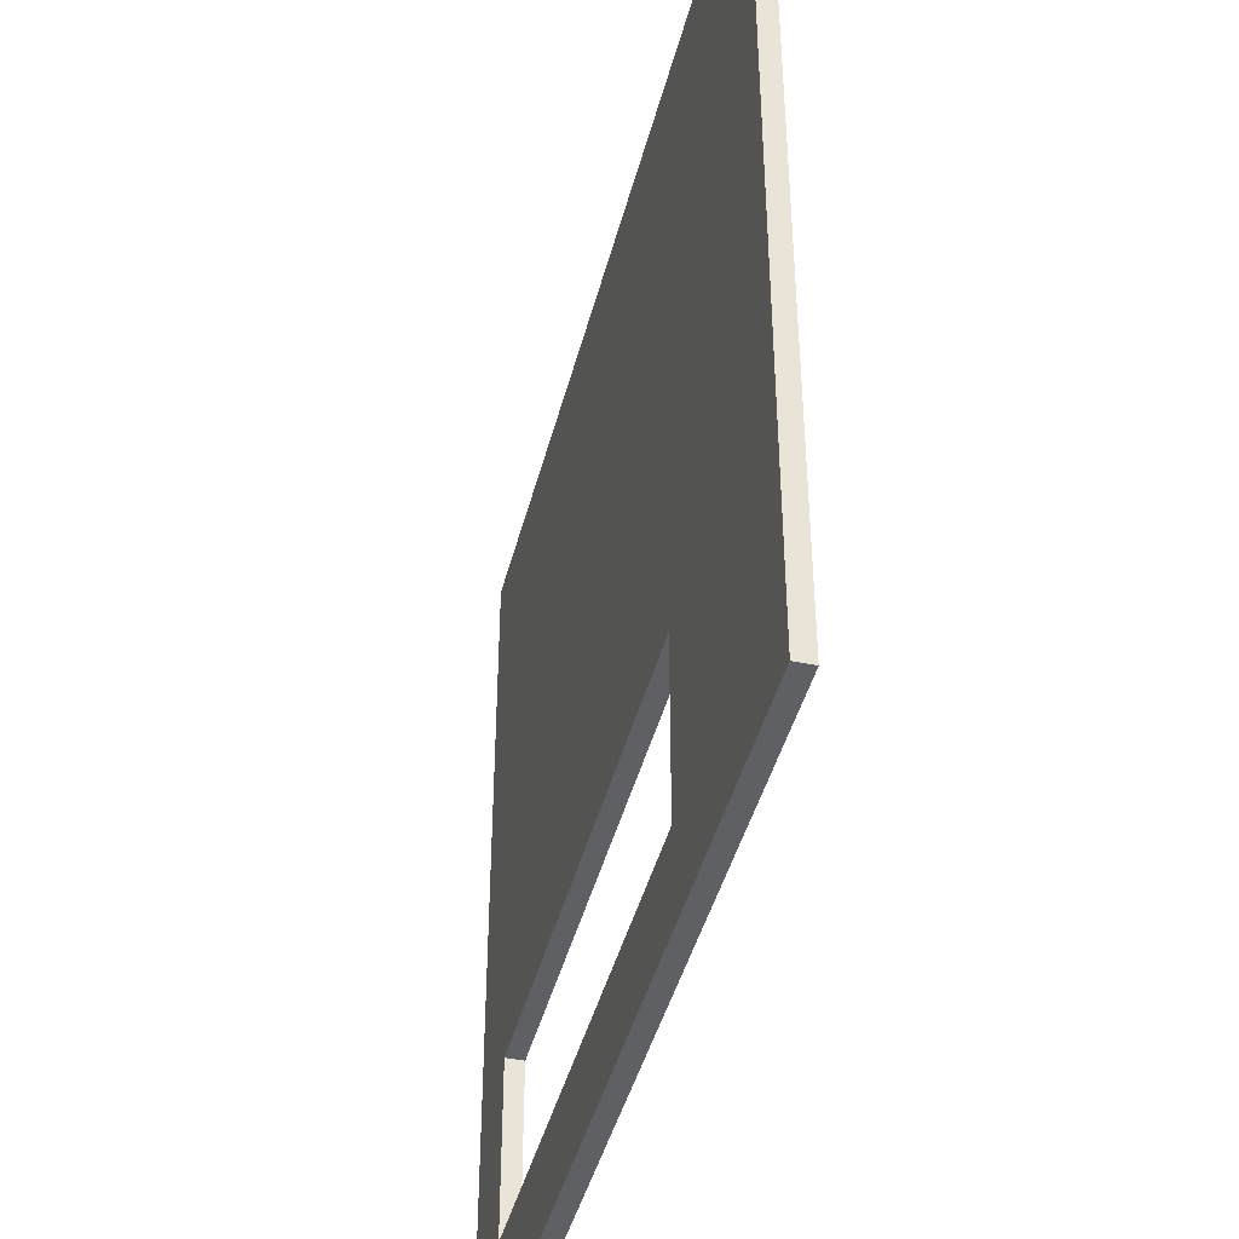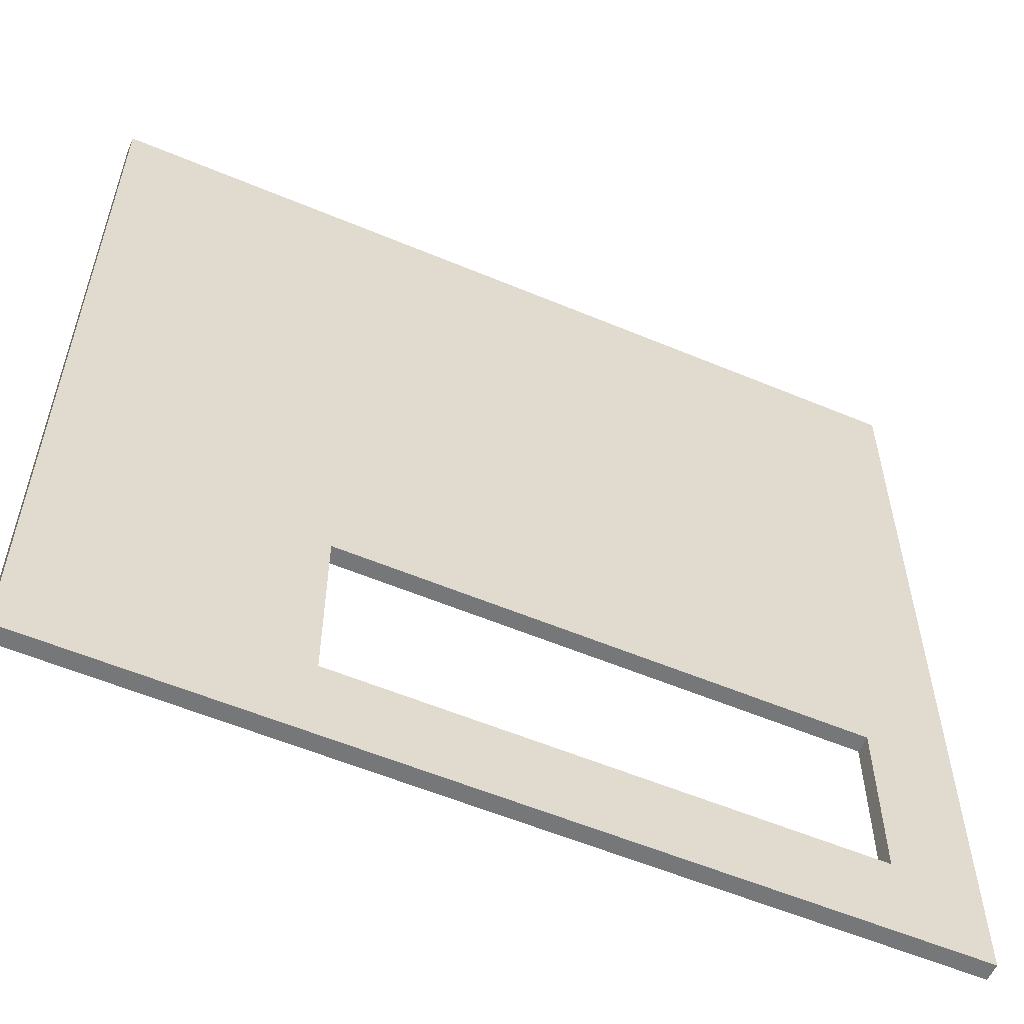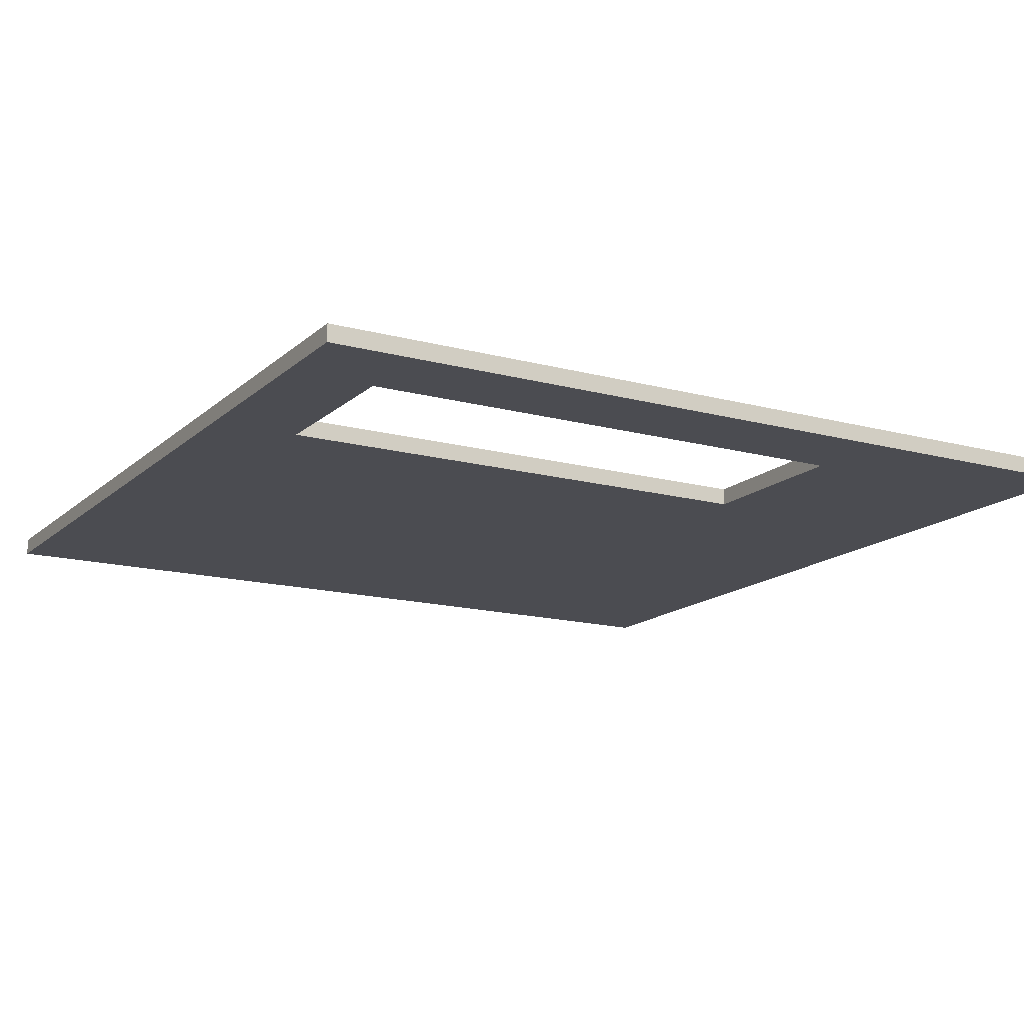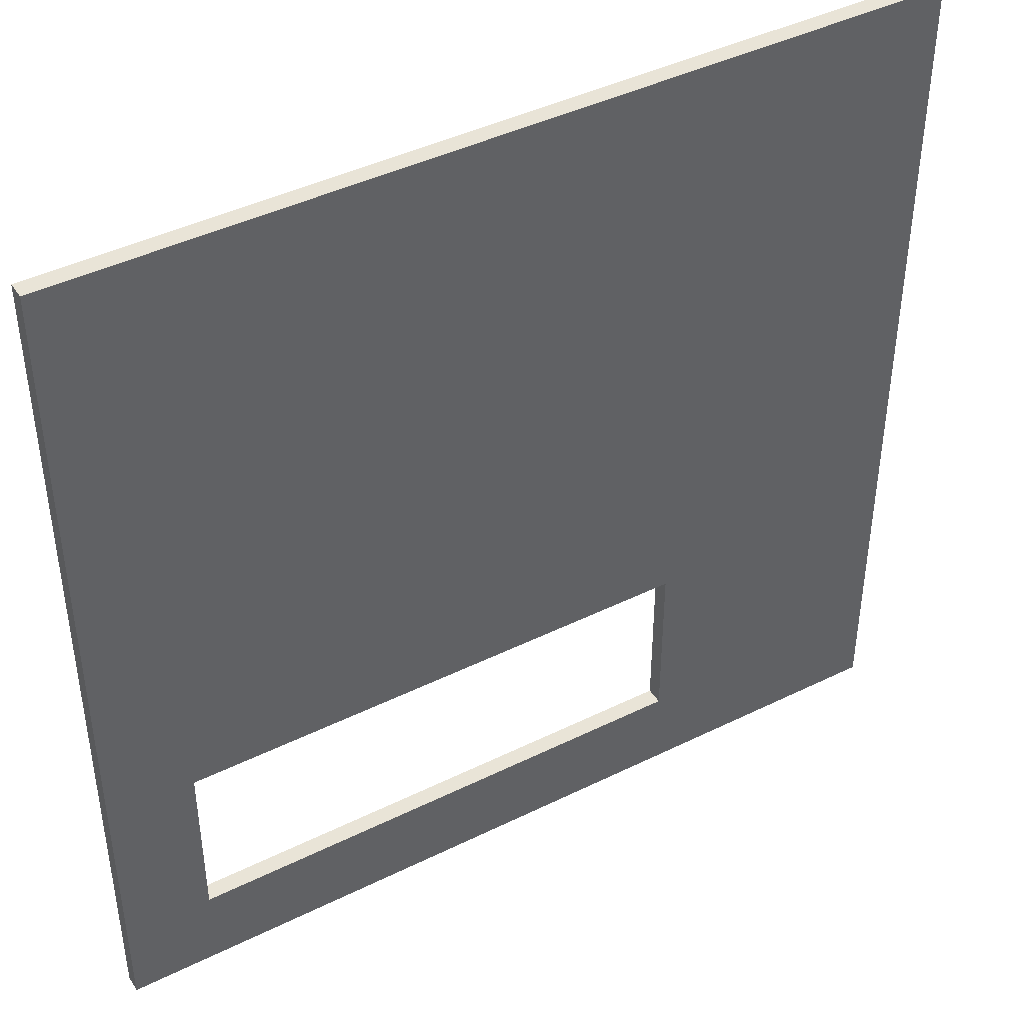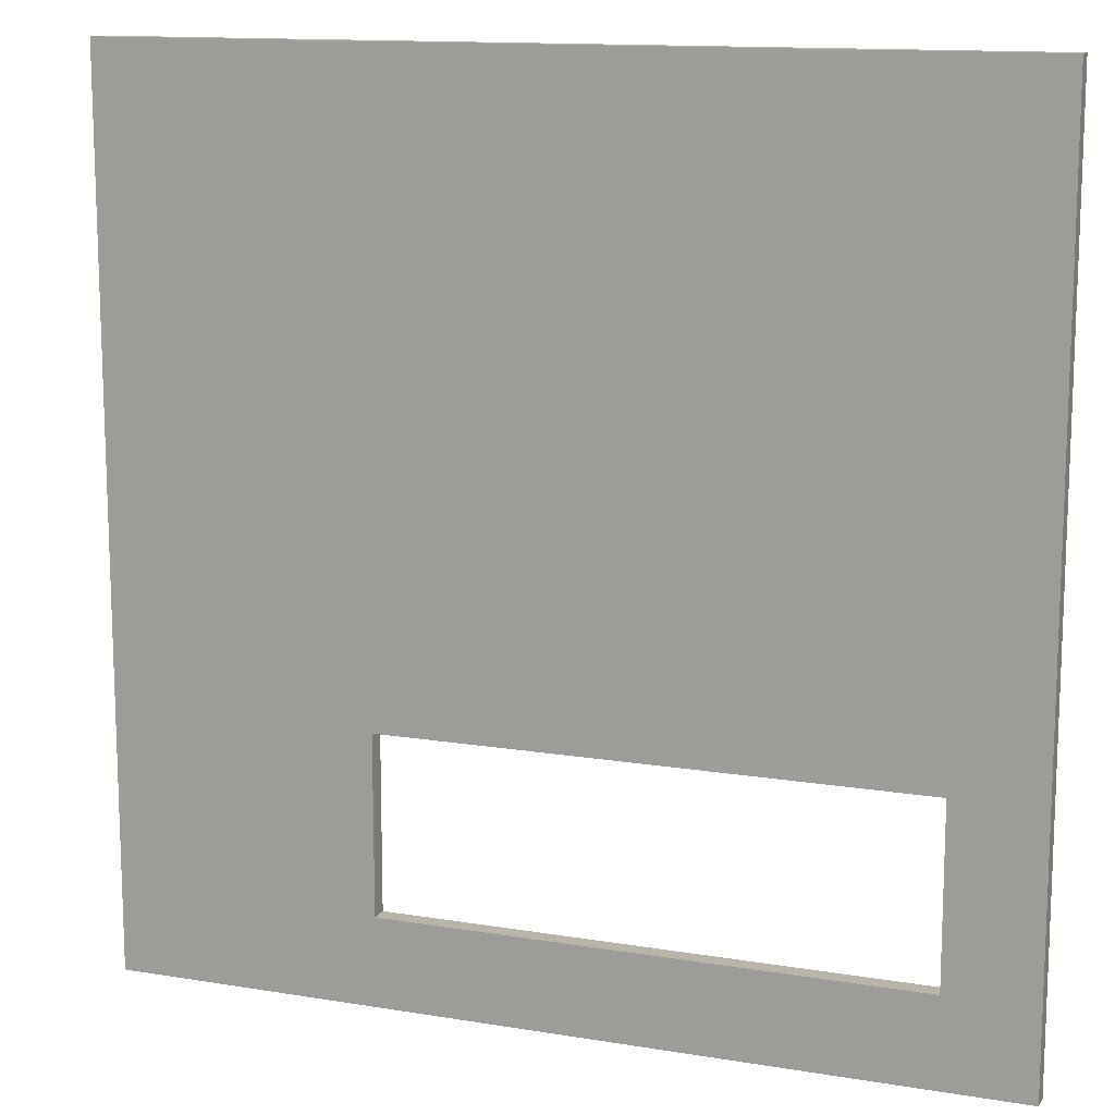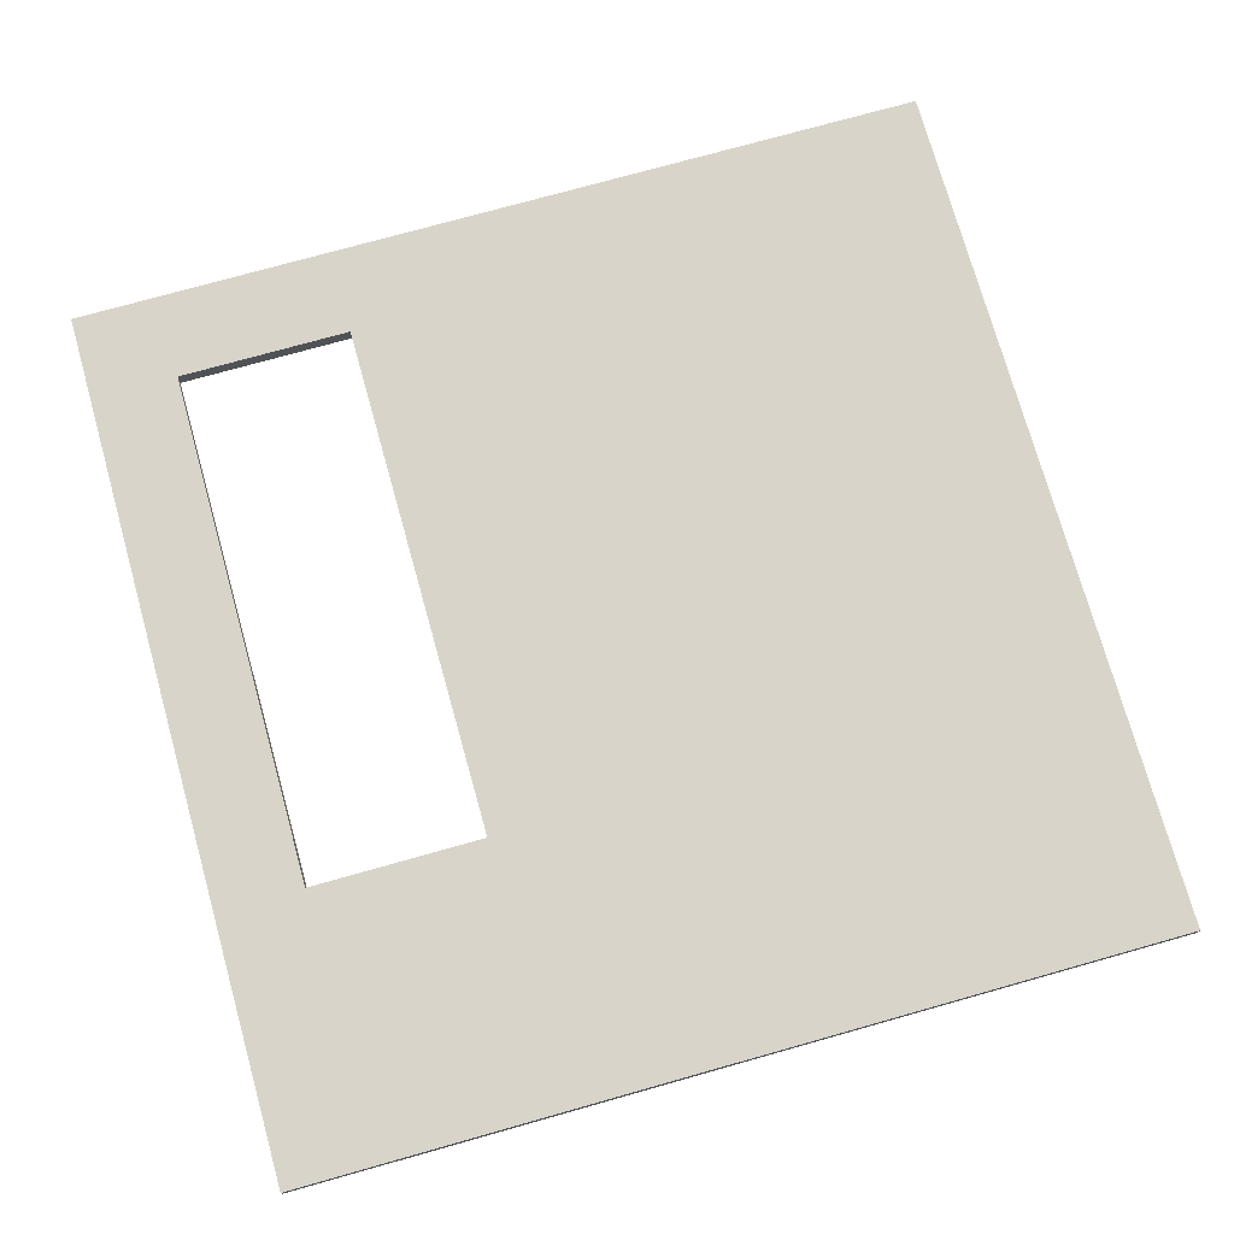
<metadata>
{"format":"obj","ext":"obj","renderer":"f3d","projection":"perspective","resolution":1024,"background":"white","views":[{"elev":-43.5,"azim":-104.2,"up":"+Z"},{"elev":-57.1,"azim":-23.6,"up":"+Z"},{"elev":-15.3,"azim":150.2,"up":"+Y"},{"elev":43.1,"azim":149.7,"up":"+Z"},{"elev":13.1,"azim":20.8,"up":"+Z"},{"elev":74.8,"azim":-105.7,"up":"+Y"}]}
</metadata>
<code>
g default
v -25 -0.5 25
v -20 -0.5 25
v -15 -0.5 25
v -10 -0.5 25
v -5 -0.5 25
v -1e-06 -0.5 25
v 5 -0.5 25
v 10 -0.5 25
v 15 -0.5 25
v 20 -0.5 25
v 25 -0.5 25
v -25 0.5 25
v -20 0.5 25
v -15 0.5 25
v -10 0.5 25
v -5 0.5 25
v -1e-06 0.5 25
v 5 0.5 25
v 10 0.5 25
v 15 0.5 25
v 20 0.5 25
v 25 0.5 25
v -25 0.5 20
v -20 0.5 20
v -15 0.5 20
v -10 0.5 20
v -5 0.5 20
v -1e-06 0.5 20
v 5 0.5 20
v 10 0.5 20
v 15 0.5 20
v 20 0.5 20
v 25 0.5 20
v -25 0.5 15
v -20 0.5 15
v -15 0.5 15
v -10 0.5 15
v -5 0.5 15
v -1e-06 0.5 15
v 5 0.5 15
v 10 0.5 15
v 15 0.5 15
v 20 0.5 15
v 25 0.5 15
v -25 0.5 10
v -20 0.5 10
v -15 0.5 10
v -10 0.5 10
v -5 0.5 10
v -1e-06 0.5 10
v 5 0.5 10
v 10 0.5 10
v 15 0.5 10
v 20 0.5 10
v 25 0.5 10
v -25 0.5 5
v -20 0.5 5
v -15 0.5 5
v -10 0.5 5
v -5 0.5 5
v -1e-06 0.5 5
v 5 0.5 5
v 10 0.5 5
v 15 0.5 5
v 20 0.5 5
v 25 0.5 5
v -25 0.5 1e-06
v -20 0.5 1e-06
v -15 0.5 1e-06
v -10 0.5 1e-06
v -5 0.5 1e-06
v -1e-06 0.5 1e-06
v 5 0.5 1e-06
v 10 0.5 1e-06
v 15 0.5 1e-06
v 20 0.5 1e-06
v 25 0.5 1e-06
v -25 0.5 -5
v -20 0.5 -5
v -15 0.5 -5
v -10 0.5 -5
v -5 0.5 -5
v -1e-06 0.5 -5
v 5 0.5 -5
v 10 0.5 -5
v 15 0.5 -5
v 20 0.5 -5
v 25 0.5 -5
v -25 0.5 -10
v -20 0.5 -10
v -15 0.5 -10
v -10 0.5 -10
v -5 0.5 -10
v -1e-06 0.5 -10
v 5 0.5 -10
v 10 0.5 -10
v 15 0.5 -10
v 20 0.5 -10
v 25 0.5 -10
v -25 0.5 -15
v -20 0.5 -15
v -15 0.5 -15
v -10 0.5 -15
v 20 0.5 -15
v 25 0.5 -15
v -25 0.5 -20
v -20 0.5 -20
v -15 0.5 -20
v -10 0.5 -20
v -5 0.5 -20
v -1e-06 0.5 -20
v 5 0.5 -20
v 10 0.5 -20
v 15 0.5 -20
v 20 0.5 -20
v 25 0.5 -20
v -25 0.5 -25
v -20 0.5 -25
v -15 0.5 -25
v -10 0.5 -25
v -5 0.5 -25
v -1e-06 0.5 -25
v 5 0.5 -25
v 10 0.5 -25
v 15 0.5 -25
v 20 0.5 -25
v 25 0.5 -25
v -25 -0.5 -25
v -20 -0.5 -25
v -15 -0.5 -25
v -10 -0.5 -25
v -5 -0.5 -25
v -1e-06 -0.5 -25
v 5 -0.5 -25
v 10 -0.5 -25
v 15 -0.5 -25
v 20 -0.5 -25
v 25 -0.5 -25
v -25 -0.5 -20
v -20 -0.5 -20
v -15 -0.5 -20
v -10 -0.5 -20
v -5 -0.5 -20
v -1e-06 -0.5 -20
v 5 -0.5 -20
v 10 -0.5 -20
v 15 -0.5 -20
v 20 -0.5 -20
v 25 -0.5 -20
v -25 -0.5 -15
v -20 -0.5 -15
v -15 -0.5 -15
v -10 -0.5 -15
v 20 -0.5 -15
v 25 -0.5 -15
v -25 -0.5 -10
v -20 -0.5 -10
v -15 -0.5 -10
v -10 -0.5 -10
v -5 -0.5 -10
v -1e-06 -0.5 -10
v 5 -0.5 -10
v 10 -0.5 -10
v 15 -0.5 -10
v 20 -0.5 -10
v 25 -0.5 -10
v -25 -0.5 -5
v -20 -0.5 -5
v -15 -0.5 -5
v -10 -0.5 -5
v -5 -0.5 -5
v -1e-06 -0.5 -5
v 5 -0.5 -5
v 10 -0.5 -5
v 15 -0.5 -5
v 20 -0.5 -5
v 25 -0.5 -5
v -25 -0.5 -1e-06
v -20 -0.5 -1e-06
v -15 -0.5 -1e-06
v -10 -0.5 -1e-06
v -5 -0.5 -1e-06
v -1e-06 -0.5 -1e-06
v 5 -0.5 -1e-06
v 10 -0.5 -1e-06
v 15 -0.5 -1e-06
v 20 -0.5 -1e-06
v 25 -0.5 -1e-06
v -25 -0.5 5
v -20 -0.5 5
v -15 -0.5 5
v -10 -0.5 5
v -5 -0.5 5
v -1e-06 -0.5 5
v 5 -0.5 5
v 10 -0.5 5
v 15 -0.5 5
v 20 -0.5 5
v 25 -0.5 5
v -25 -0.5 10
v -20 -0.5 10
v -15 -0.5 10
v -10 -0.5 10
v -5 -0.5 10
v -1e-06 -0.5 10
v 5 -0.5 10
v 10 -0.5 10
v 15 -0.5 10
v 20 -0.5 10
v 25 -0.5 10
v -25 -0.5 15
v -20 -0.5 15
v -15 -0.5 15
v -10 -0.5 15
v -5 -0.5 15
v -1e-06 -0.5 15
v 5 -0.5 15
v 10 -0.5 15
v 15 -0.5 15
v 20 -0.5 15
v 25 -0.5 15
v -25 -0.5 20
v -20 -0.5 20
v -15 -0.5 20
v -10 -0.5 20
v -5 -0.5 20
v -1e-06 -0.5 20
v 5 -0.5 20
v 10 -0.5 20
v 15 -0.5 20
v 20 -0.5 20
v 25 -0.5 20
g pCube36
f 1 2 13 12
f 2 3 14 13
f 3 4 15 14
f 4 5 16 15
f 5 6 17 16
f 6 7 18 17
f 7 8 19 18
f 8 9 20 19
f 9 10 21 20
f 10 11 22 21
f 12 13 24 23
f 13 14 25 24
f 14 15 26 25
f 15 16 27 26
f 16 17 28 27
f 17 18 29 28
f 18 19 30 29
f 19 20 31 30
f 20 21 32 31
f 21 22 33 32
f 23 24 35 34
f 24 25 36 35
f 25 26 37 36
f 26 27 38 37
f 27 28 39 38
f 28 29 40 39
f 29 30 41 40
f 30 31 42 41
f 31 32 43 42
f 32 33 44 43
f 34 35 46 45
f 35 36 47 46
f 36 37 48 47
f 37 38 49 48
f 38 39 50 49
f 39 40 51 50
f 40 41 52 51
f 41 42 53 52
f 42 43 54 53
f 43 44 55 54
f 45 46 57 56
f 46 47 58 57
f 47 48 59 58
f 48 49 60 59
f 49 50 61 60
f 50 51 62 61
f 51 52 63 62
f 52 53 64 63
f 53 54 65 64
f 54 55 66 65
f 56 57 68 67
f 57 58 69 68
f 58 59 70 69
f 59 60 71 70
f 60 61 72 71
f 61 62 73 72
f 62 63 74 73
f 63 64 75 74
f 64 65 76 75
f 65 66 77 76
f 67 68 79 78
f 68 69 80 79
f 69 70 81 80
f 70 71 82 81
f 71 72 83 82
f 72 73 84 83
f 73 74 85 84
f 74 75 86 85
f 75 76 87 86
f 76 77 88 87
f 78 79 90 89
f 79 80 91 90
f 80 81 92 91
f 81 82 93 92
f 82 83 94 93
f 83 84 95 94
f 84 85 96 95
f 85 86 97 96
f 86 87 98 97
f 87 88 99 98
f 89 90 101 100
f 90 91 102 101
f 91 92 103 102
f 98 99 105 104
f 100 101 107 106
f 101 102 108 107
f 102 103 109 108
f 104 105 116 115
f 106 107 118 117
f 107 108 119 118
f 108 109 120 119
f 109 110 121 120
f 110 111 122 121
f 111 112 123 122
f 112 113 124 123
f 113 114 125 124
f 114 115 126 125
f 115 116 127 126
f 117 118 129 128
f 118 119 130 129
f 119 120 131 130
f 120 121 132 131
f 121 122 133 132
f 122 123 134 133
f 123 124 135 134
f 124 125 136 135
f 125 126 137 136
f 126 127 138 137
f 128 129 140 139
f 129 130 141 140
f 130 131 142 141
f 131 132 143 142
f 132 133 144 143
f 133 134 145 144
f 134 135 146 145
f 135 136 147 146
f 136 137 148 147
f 137 138 149 148
f 139 140 151 150
f 140 141 152 151
f 141 142 153 152
f 148 149 155 154
f 150 151 157 156
f 151 152 158 157
f 152 153 159 158
f 154 155 166 165
f 156 157 168 167
f 157 158 169 168
f 158 159 170 169
f 159 160 171 170
f 160 161 172 171
f 161 162 173 172
f 162 163 174 173
f 163 164 175 174
f 164 165 176 175
f 165 166 177 176
f 167 168 179 178
f 168 169 180 179
f 169 170 181 180
f 170 171 182 181
f 171 172 183 182
f 172 173 184 183
f 173 174 185 184
f 174 175 186 185
f 175 176 187 186
f 176 177 188 187
f 178 179 190 189
f 179 180 191 190
f 180 181 192 191
f 181 182 193 192
f 182 183 194 193
f 183 184 195 194
f 184 185 196 195
f 185 186 197 196
f 186 187 198 197
f 187 188 199 198
f 189 190 201 200
f 190 191 202 201
f 191 192 203 202
f 192 193 204 203
f 193 194 205 204
f 194 195 206 205
f 195 196 207 206
f 196 197 208 207
f 197 198 209 208
f 198 199 210 209
f 200 201 212 211
f 201 202 213 212
f 202 203 214 213
f 203 204 215 214
f 204 205 216 215
f 205 206 217 216
f 206 207 218 217
f 207 208 219 218
f 208 209 220 219
f 209 210 221 220
f 211 212 223 222
f 212 213 224 223
f 213 214 225 224
f 214 215 226 225
f 215 216 227 226
f 216 217 228 227
f 217 218 229 228
f 218 219 230 229
f 219 220 231 230
f 220 221 232 231
f 222 223 2 1
f 223 224 3 2
f 224 225 4 3
f 225 226 5 4
f 226 227 6 5
f 227 228 7 6
f 228 229 8 7
f 229 230 9 8
f 230 231 10 9
f 231 232 11 10
f 149 138 127 116
f 155 149 116 105
f 166 155 105 99
f 177 166 99 88
f 188 177 88 77
f 199 188 77 66
f 210 199 66 55
f 221 210 55 44
f 232 221 44 33
f 11 232 33 22
f 128 139 106 117
f 139 150 100 106
f 150 156 89 100
f 156 167 78 89
f 167 178 67 78
f 178 189 56 67
f 189 200 45 56
f 200 211 34 45
f 211 222 23 34
f 222 1 12 23
f 93 94 161 160
f 94 95 162 161
f 95 96 163 162
f 96 97 164 163
f 97 98 165 164
f 98 104 154 165
f 104 115 148 154
f 115 114 147 148
f 114 113 146 147
f 113 112 145 146
f 112 111 144 145
f 111 110 143 144
f 110 109 142 143
f 109 103 153 142
f 103 92 159 153
f 92 93 160 159

</code>
